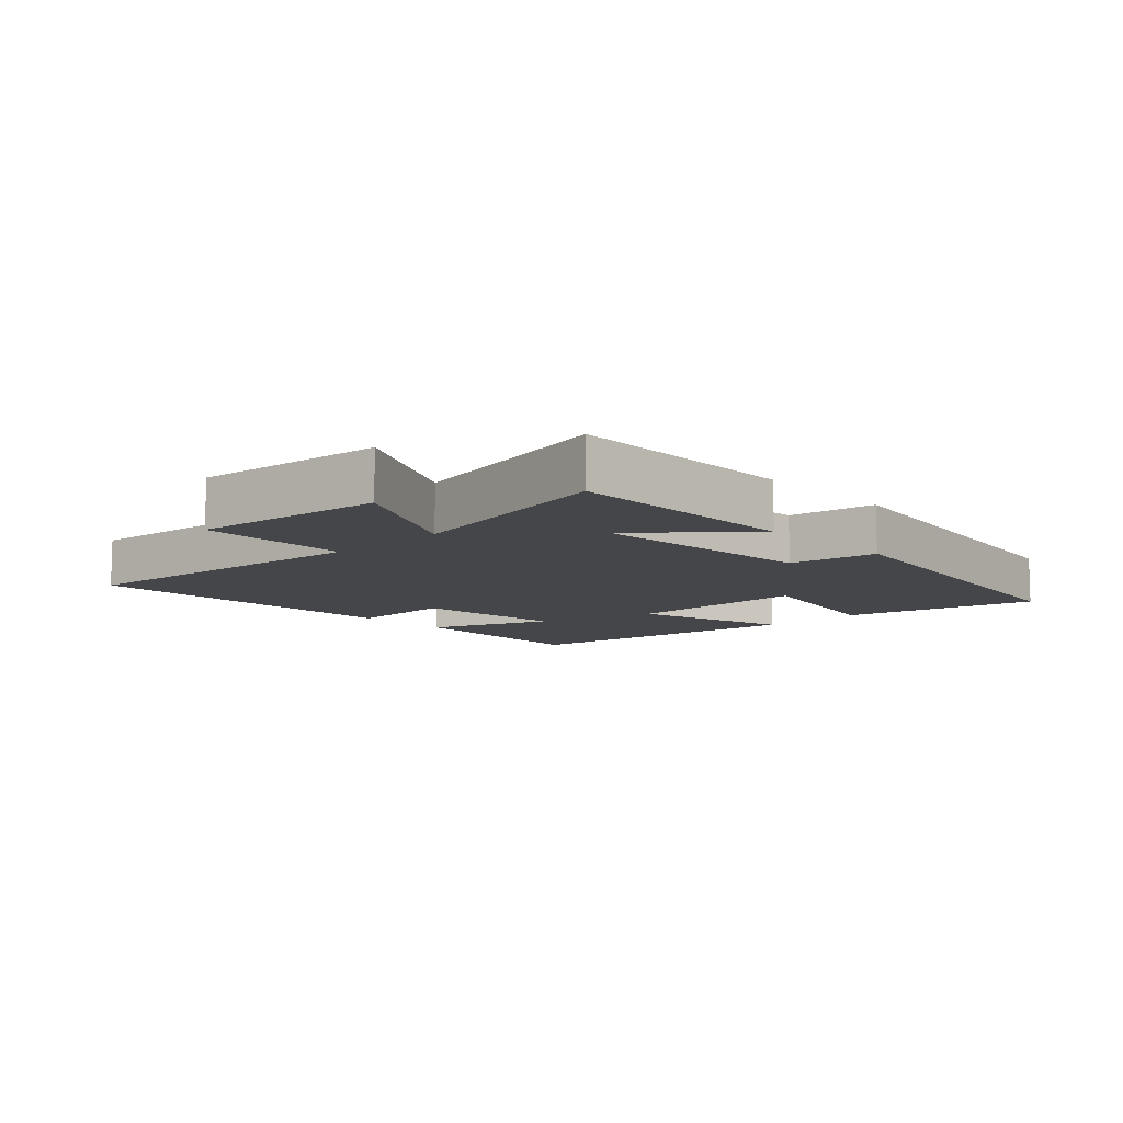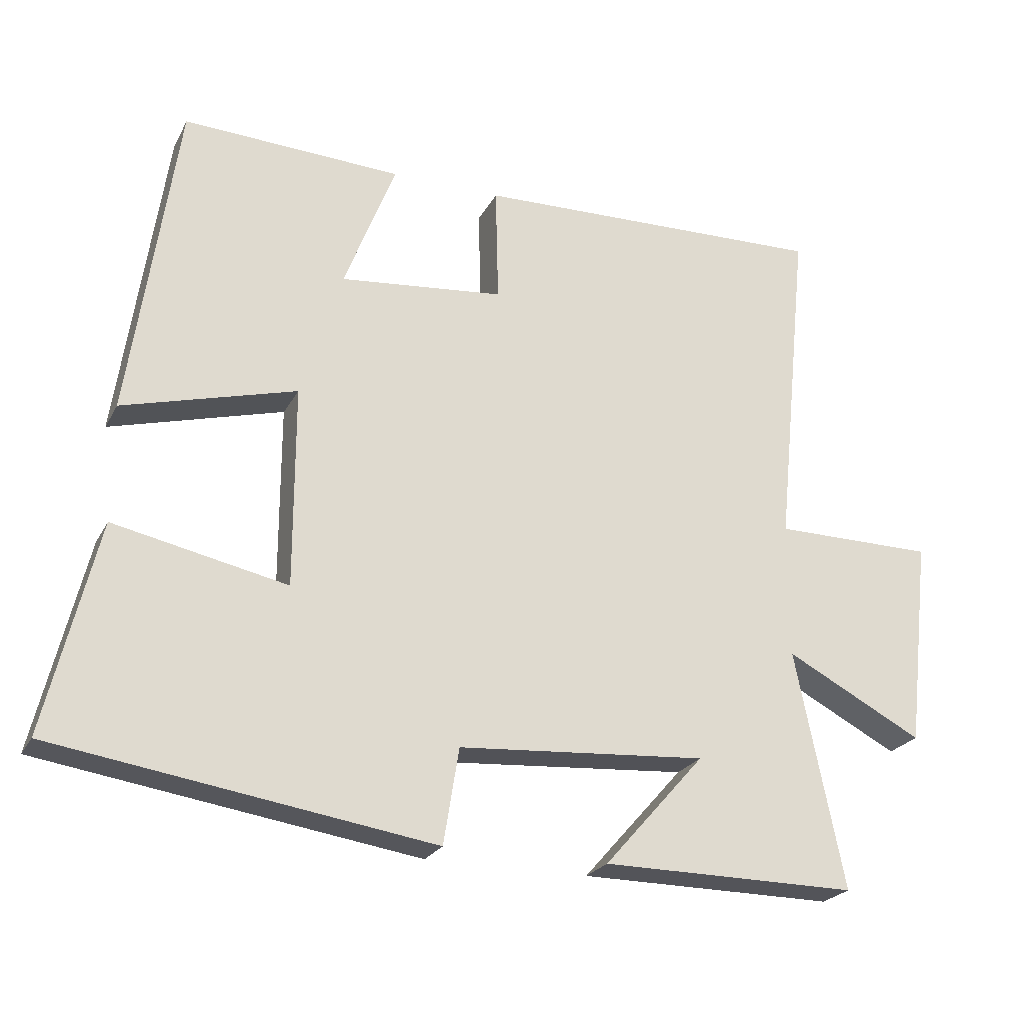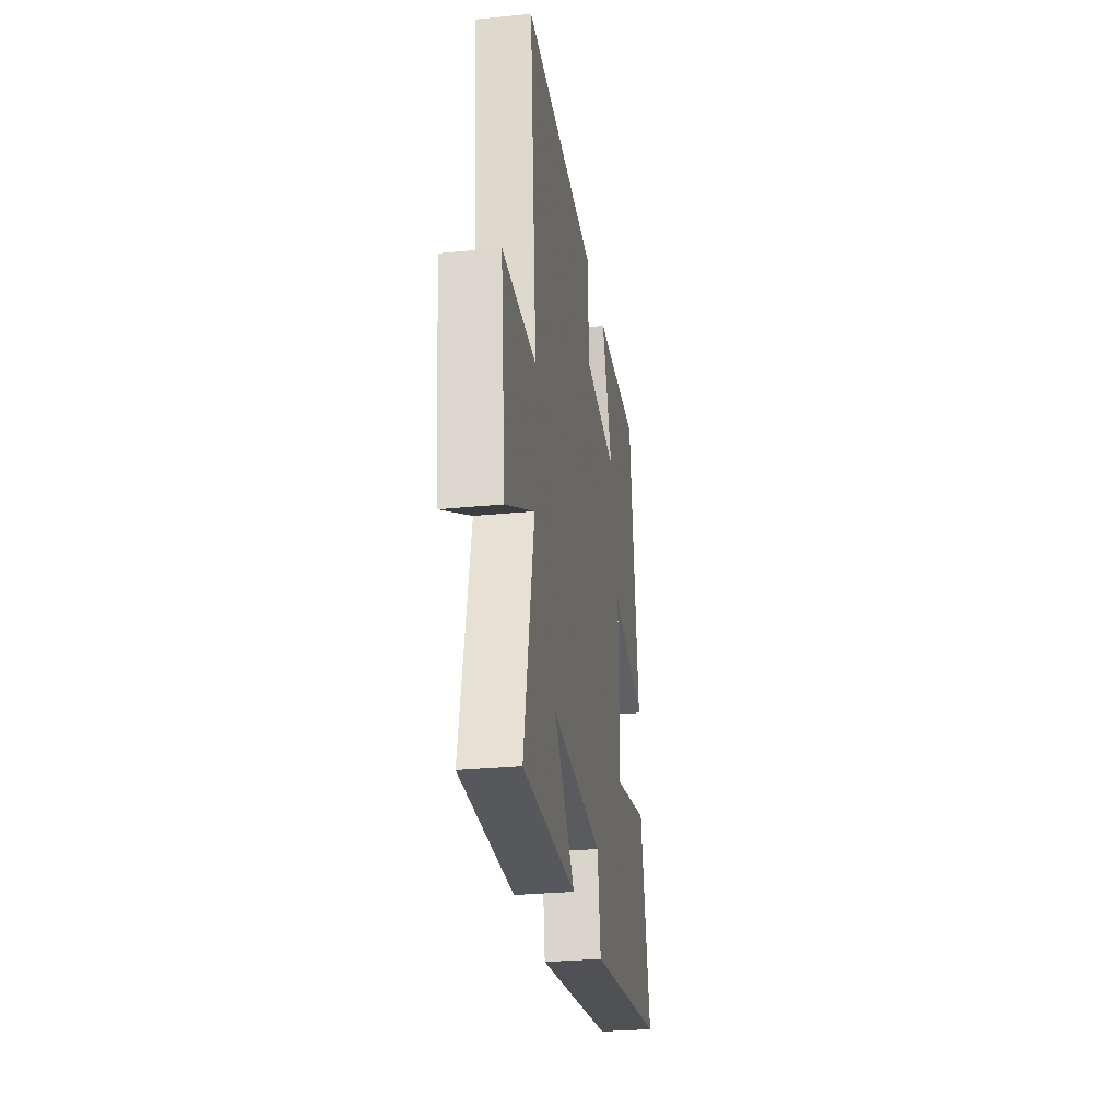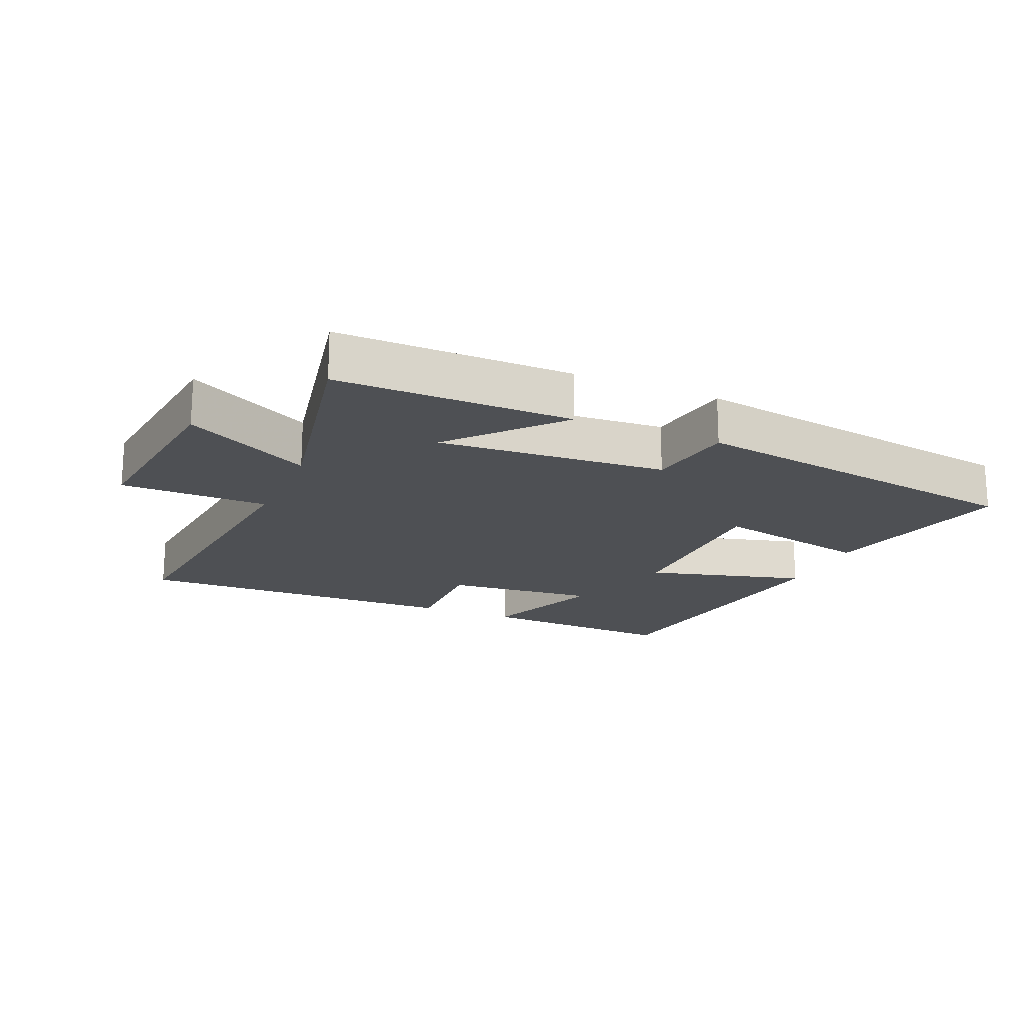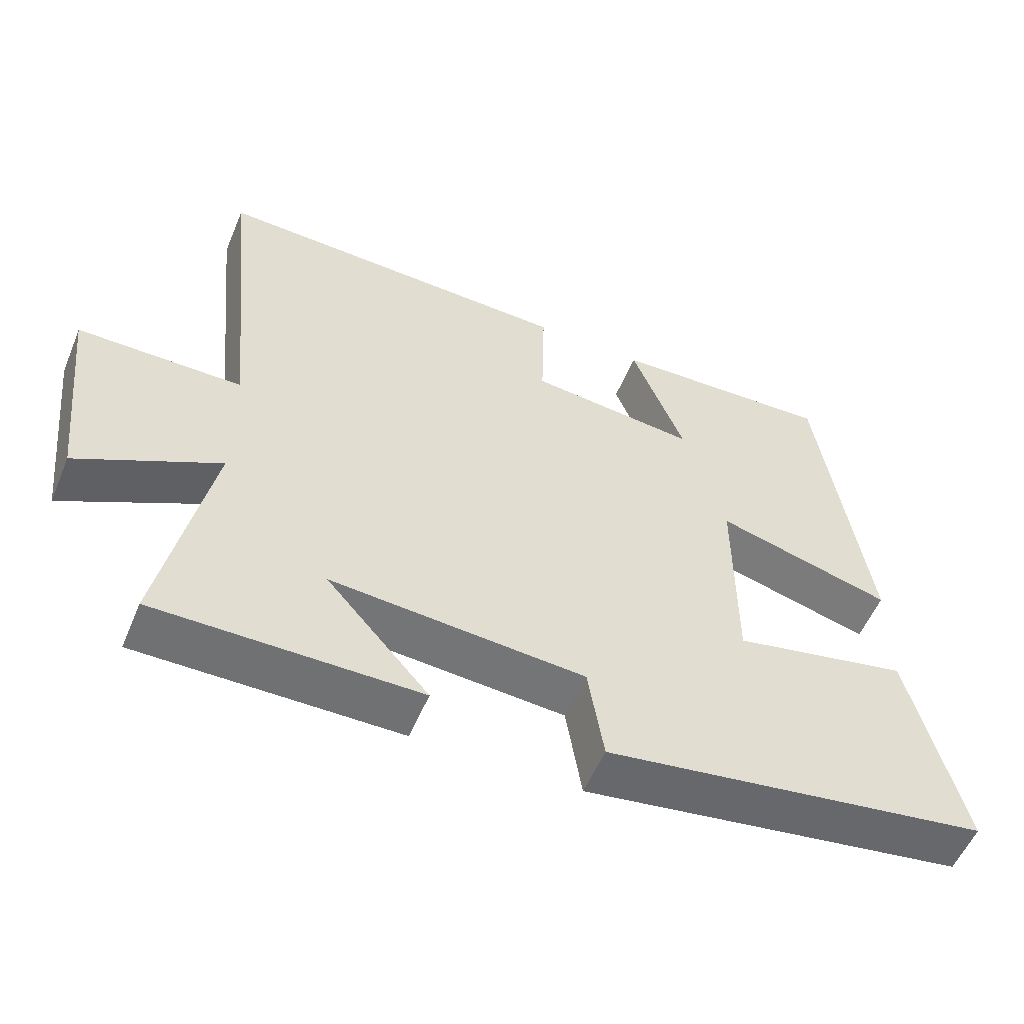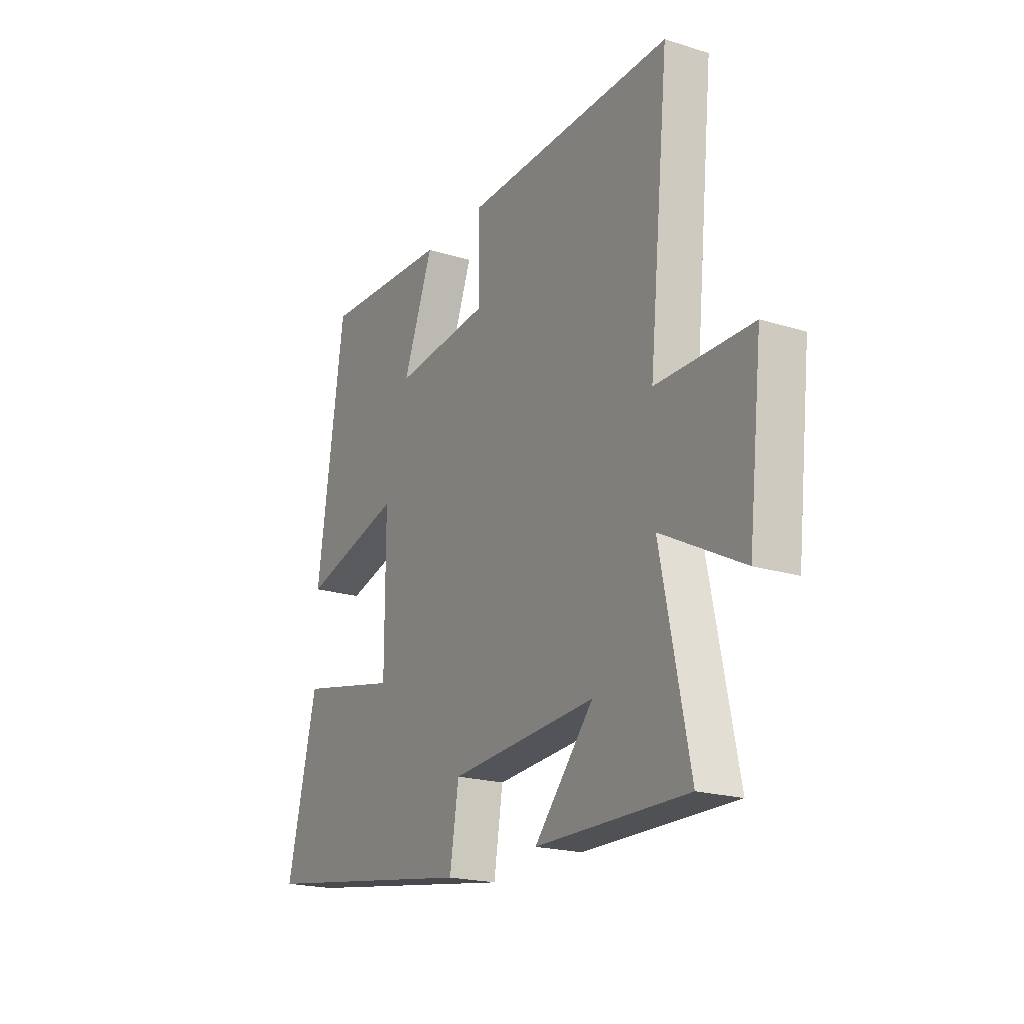
<metadata>
{"format":"obj","ext":"obj","renderer":"f3d","projection":"perspective","resolution":1024,"background":"white","views":[{"elev":-9.7,"azim":133.7,"up":"+Y"},{"elev":-23.6,"azim":-21.9,"up":"+Z"},{"elev":-28.6,"azim":98.5,"up":"+Z"},{"elev":-18.7,"azim":156.6,"up":"+Y"},{"elev":-55.3,"azim":157.4,"up":"+Z"},{"elev":-20.3,"azim":60.4,"up":"+Z"}]}
</metadata>
<code>
v -0.573 0.07 -0.418
v -0.5 0.07 -0.116
v -0.252 0.07 -0.168
v -0.252 0.07 0.12
v -0.5 0.07 0.052
v -0.433 0.07 0.514
v -0.119 0.07 0.5
v -0.193 0.07 0.309
v 0.043 0.07 0.333
v 0.039 0.07 0.5
v 0.549 0.07 0.515
v 0.5 0.07 0.034
v 0.731 0.07 0.033
v 0.697 0.07 -0.265
v 0.5 0.07 -0.162
v 0.569 0.07 -0.502
v 0.202 0.07 -0.5
v 0.346 0.07 -0.337
v -0.01 0.07 -0.363
v -0.032 0.07 -0.5
v -0.573 0 -0.418
v -0.5 0 -0.116
v -0.252 0 -0.168
v -0.252 0 0.12
v -0.5 0 0.052
v -0.433 0 0.514
v -0.119 0 0.5
v -0.193 0 0.309
v 0.043 0 0.333
v 0.039 0 0.5
v 0.549 0 0.515
v 0.5 0 0.034
v 0.731 0 0.033
v 0.697 0 -0.265
v 0.5 0 -0.162
v 0.569 0 -0.502
v 0.202 0 -0.5
v 0.346 0 -0.337
v -0.01 0 -0.363
v -0.032 0 -0.5
f 1 2 3
f 20 1 3
f 19 20 3
f 18 19 3 4
f 16 17 18
f 15 16 18 4
f 12 13 14 15
f 12 15 4
f 9 10 11 12
f 8 9 12 4
f 5 6 7 8
f 4 5 8
f 23 22 21
f 23 21 40
f 23 40 39
f 24 23 39 38
f 38 37 36
f 24 38 36 35
f 35 34 33 32
f 24 35 32
f 32 31 30 29
f 24 32 29 28
f 28 27 26 25
f 28 25 24
f 1 21 22 2
f 2 22 23 3
f 3 23 24 4
f 4 24 25 5
f 5 25 26 6
f 6 26 27 7
f 7 27 28 8
f 8 28 29 9
f 9 29 30 10
f 10 30 31 11
f 11 31 32 12
f 12 32 33 13
f 13 33 34 14
f 14 34 35 15
f 15 35 36 16
f 16 36 37 17
f 17 37 38 18
f 18 38 39 19
f 19 39 40 20
f 20 40 21 1

</code>
